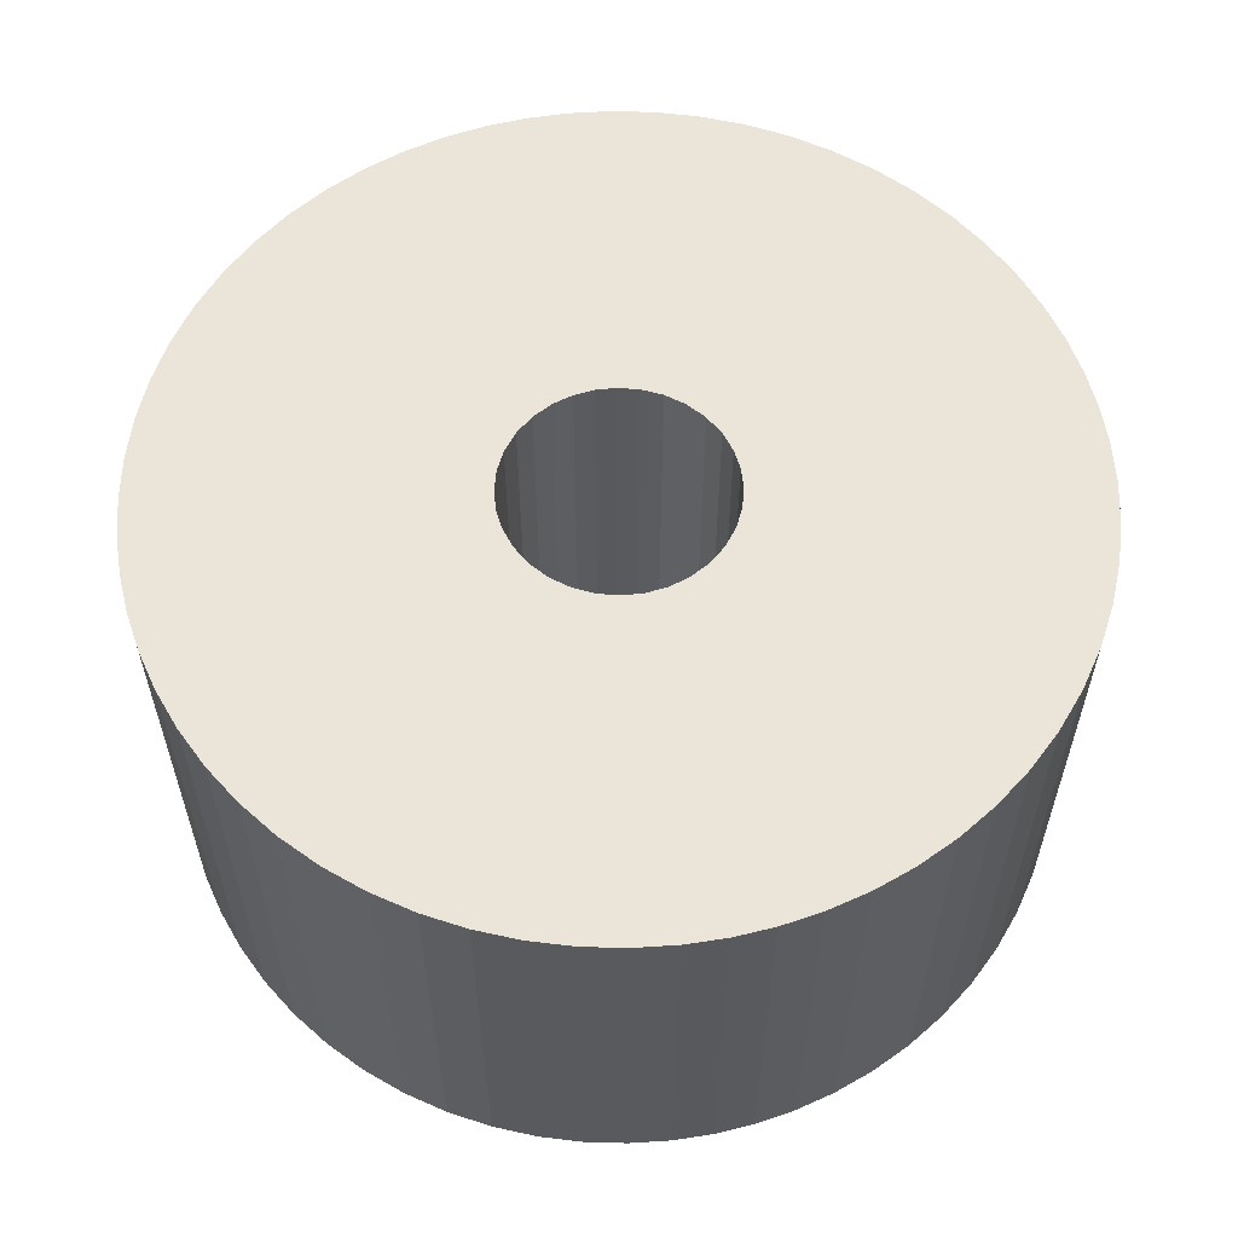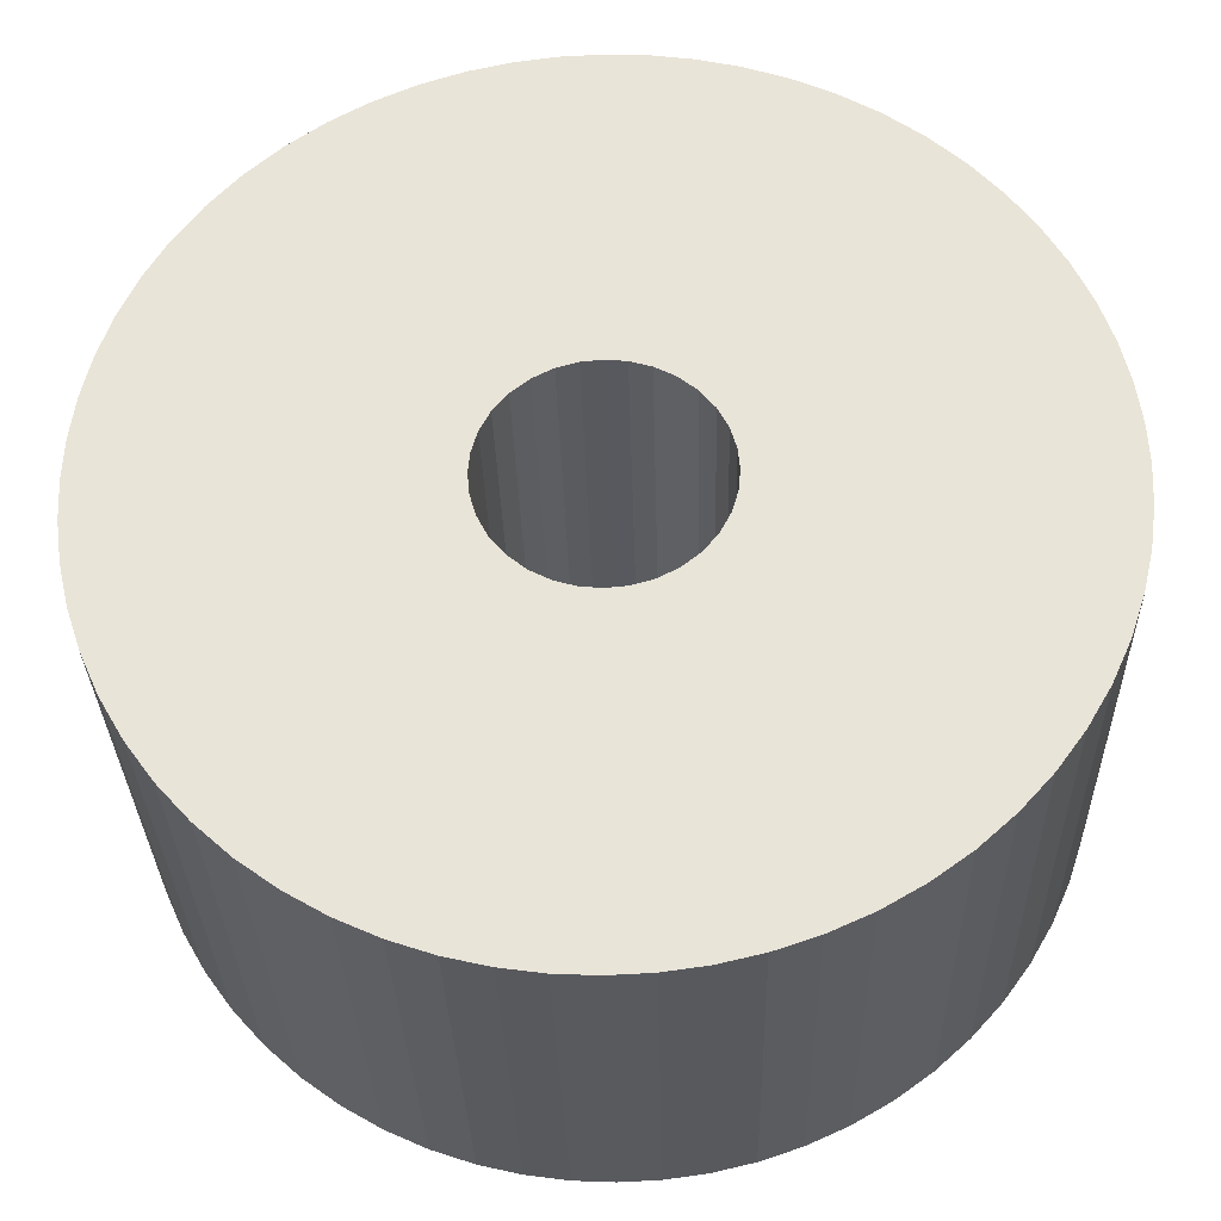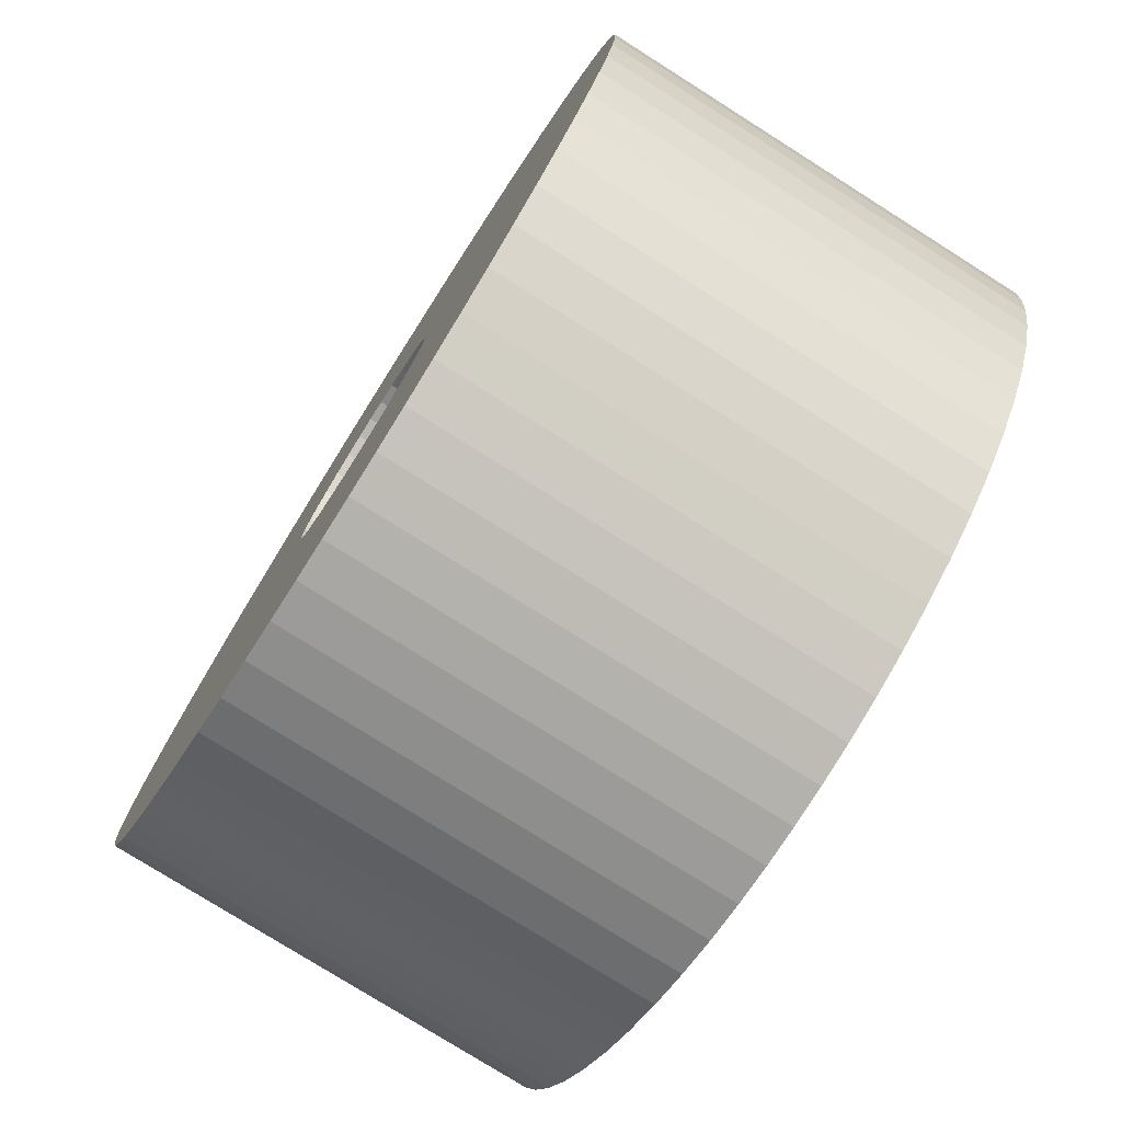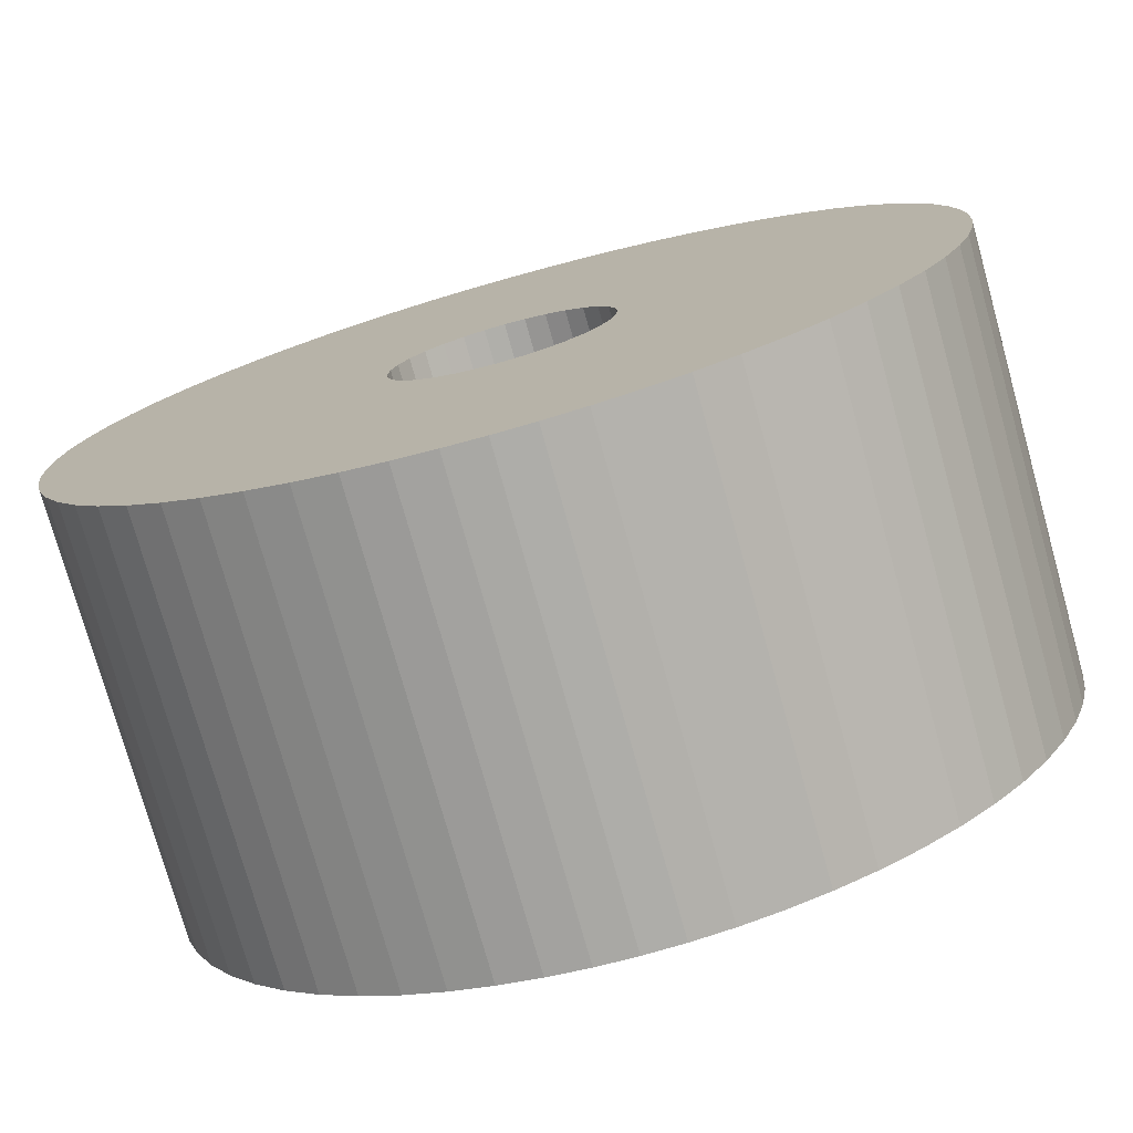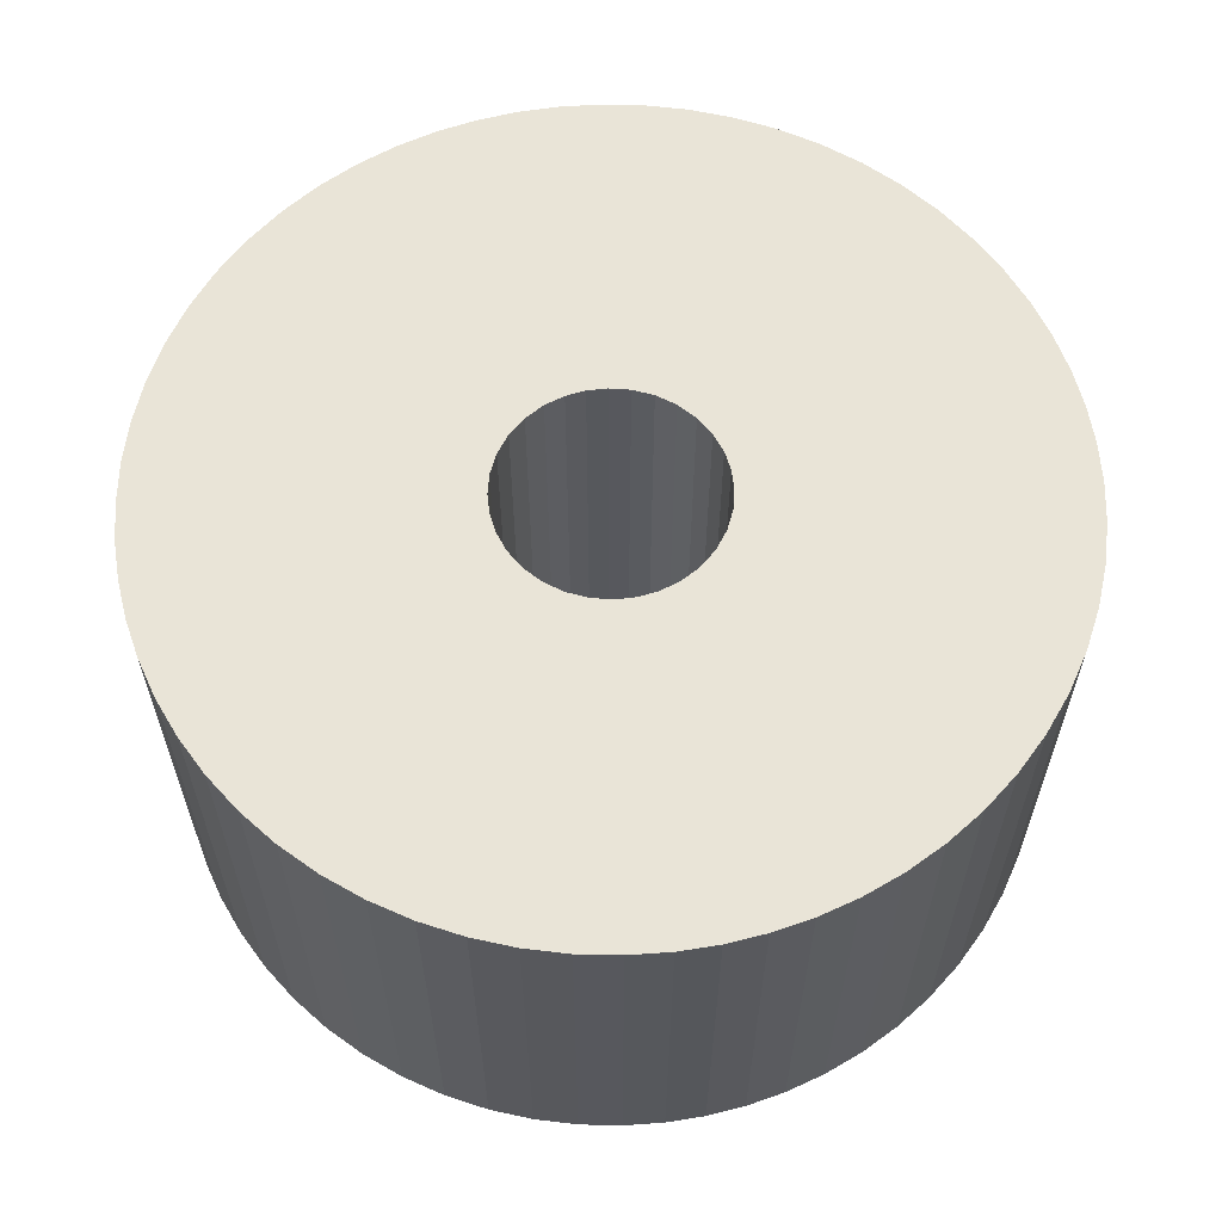
<metadata>
{"format":"obj","ext":"obj","renderer":"f3d","projection":"perspective","resolution":1024,"background":"white","views":[{"elev":58.7,"azim":78.4,"up":"+Z"},{"elev":-30.7,"azim":1.4,"up":"+Y"},{"elev":-77.2,"azim":57.7,"up":"+Y"},{"elev":-76.1,"azim":-164.4,"up":"+Y"},{"elev":61.1,"azim":168.1,"up":"+Z"}]}
</metadata>
<code>
v 1 -0.1 -1.914e-17
v 1.036 -0.01098 -1.86e-17
v 1.009 -0.0996 -1.913e-17
v 1.018 -0.09833 -1.912e-17
v 1.009 -0.0996 0.1
v 1.018 -0.09833 0.1
v 1.028 -0.09614 -1.911e-17
v 1.028 -0.09614 0.1
v 1.037 -0.09298 -1.908e-17
v 1.037 -0.09298 0.1
v 1.046 -0.08883 -1.906e-17
v 1.046 -0.08883 0.1
v 1.055 -0.0837 -1.902e-17
v 1.055 -0.0837 0.1
v 1.063 -0.07764 -1.898e-17
v 1.063 -0.07764 0.1
v 1.071 -0.07071 -1.894e-17
v 1.071 -0.07071 0.1
v 1.078 -0.06303 -1.889e-17
v 1.078 -0.06303 0.1
v 1.084 -0.05472 -1.884e-17
v 1.049 -0.02683 0.1
v 1 -0.1 0.1
v 0.991 -0.0996 0.1
v 0.991 -0.0996 3.065e-18
v 0.9818 -0.09833 0.1
v 0.9818 -0.09833 -1.914e-17
v 0.9725 -0.09614 0.1
v 0.9725 -0.09614 -1.913e-17
v 0.9632 -0.09298 0.1
v 0.9632 -0.09298 -1.911e-17
v 0.9541 -0.08883 0.1
v 0.9541 -0.08883 -1.909e-17
v 0.9453 -0.0837 0.1
v 0.9453 -0.0837 -1.906e-17
v 0.937 -0.07764 0.1
v 0.937 -0.07764 -1.903e-17
v 0.9293 -0.07071 0.1
v 0.9491 -0.07653 -1.902e-17
v 0.991 -0.0996 -1.914e-17
v 0.9112 -0.04593 -1.885e-17
v 1.005 -0.02458 -1.869e-17
v 1 -0.025 -1.869e-17
v 0.9955 -0.02458 -1.869e-17
v 1 -0.025 0.1
v 0.9955 -0.02458 0.1
v 0.9908 -0.02324 -1.869e-17
v 0.9908 -0.02324 0.1
v 0.9863 -0.02092 -1.867e-17
v 0.9863 -0.02092 0.1
v 0.9823 -0.01768 -1.866e-17
v 0.9823 -0.01768 0.1
v 0.9791 -0.01368 -1.863e-17
v 0.9791 -0.01368 0.1
v 0.9768 -0.009202 -1.861e-17
v 1.005 -0.02458 0.1
v 1.009 -0.02324 0.1
v 1.009 -0.02324 -1.868e-17
v 1.014 -0.02092 0.1
v 1.014 -0.02092 -1.866e-17
v 1.018 -0.01768 0.1
v 1.018 -0.01768 -1.864e-17
v 1.021 -0.01368 0.1
v 1.084 0.05472 0.1
v 1.021 -0.01368 -1.862e-17
v 1.023 -0.009202 0.1
v 1.023 -0.009202 -1.859e-17
v 1.025 -0.004549 0.1
v 1.025 -0.004549 -1.856e-17
v 1.025 -5.827e-18 0.1
v 1.025 2.22e-18 0.1
v 1.025 0.004549 0.1
v 1.023 0.009202 0.1
v 1.025 0.004549 -1.851e-17
v 1.023 0.009202 -1.848e-17
v 1.021 0.01368 0.1
v 1.021 0.01368 -1.846e-17
v 1.018 0.01768 0.1
v 1.055 0.0837 -1.803e-17
v 1.025 8.893e-19 -1.854e-17
v 1.025 0 -1.854e-17
v 1.025 -5.234e-18 -1.854e-17
v 1.018 -0.01768 -1.864e-17
v 0.9823 -0.01768 -1.866e-17
v 0.9768 -0.009202 0.1
v 0.9754 -0.004549 -1.858e-17
v 0.9754 -0.004549 0.1
v 0.975 3.951e-18 -1.855e-17
v 0.975 2.22e-18 -1.855e-17
v 0.9754 0.004549 -1.853e-17
v 0.9768 0.009202 -1.85e-17
v 0.9754 0.004549 0.1
v 0.9768 0.009202 0.1
v 0.9791 0.01368 -1.847e-17
v 0.9791 0.01368 0.1
v 0.9823 0.01768 -1.845e-17
v 0.9823 0.01768 0.1
v 0.9863 0.02092 -1.843e-17
v 0.9863 0.02092 0.1
v 0.9908 0.02324 -1.841e-17
v 0.9 0 0.1
v 0.975 3.358e-18 0.1
v 0.975 0 0.1
v 0.9908 0.02324 0.1
v 0.9955 0.02458 -1.84e-17
v 0.9955 0.02458 0.1
v 1 0.025 -1.84e-17
v 1.005 0.02458 -1.84e-17
v 1 0.025 0.1
v 1.005 0.02458 0.1
v 1.009 0.02324 -1.84e-17
v 1.009 0.02324 0.1
v 1.014 0.02092 -1.842e-17
v 1.014 0.02092 0.1
v 1.018 0.01768 -1.843e-17
v 1.063 0.07764 0.1
v 1.063 0.07764 -1.806e-17
v 1.071 0.07071 0.1
v 1.055 0.0837 0.1
v 1.046 0.08883 -1.8e-17
v 0.9765 0.02601 -1.84e-17
v 1.046 0.08883 0.1
v 1.037 0.09298 -1.798e-17
v 1.037 0.09298 0.1
v 1.028 0.09614 -1.797e-17
v 1.028 0.09614 0.1
v 1.018 0.09833 -1.796e-17
v 1.018 0.09833 0.1
v 1.009 0.0996 4.253e-18
v 1.009 0.0996 -1.795e-17
v 1 0.1 -1.795e-17
v 0.991 0.0996 -1.796e-17
v 1 0.1 0.1
v 0.991 0.0996 0.1
v 0.9818 0.09833 -1.797e-17
v 0.9818 0.09833 0.1
v 0.9725 0.09614 -1.799e-17
v 0.9725 0.09614 0.1
v 0.9632 0.09298 -1.801e-17
v 0.9632 0.09298 0.1
v 0.9541 0.08883 -1.804e-17
v 0.9541 0.08883 0.1
v 0.9453 0.0837 -1.807e-17
v 0.9453 0.0837 0.1
v 0.937 0.07764 -1.811e-17
v 0.937 0.07764 0.1
v 0.9293 0.07071 -1.815e-17
v 0.9293 0.07071 0.1
v 0.9224 0.06303 -1.82e-17
v 0.9224 0.06303 0.1
v 0.9163 0.05472 -1.825e-17
v 0.989 0.03601 0.1
v 1.009 0.0996 0.1
v 1.071 0.07071 -1.81e-17
v 1.078 0.06303 0.1
v 1.078 0.06303 -1.814e-17
v 1.084 0.05472 -1.819e-17
v 1.089 0.04593 0.1
v 1.089 0.04593 -1.824e-17
v 1.093 0.03681 0.1
v 1.093 0.03681 -1.829e-17
v 1.096 0.02752 0.1
v 1.096 0.02752 -1.835e-17
v 1.098 0.0182 0.1
v 1.098 0.0182 -1.84e-17
v 1.1 0.008985 0.1
v 1.1 0.008985 -1.846e-17
v 1.1 2.964e-19 0.1
v 1.1 0 0.1
v 1.1 -0.008985 0.1
v 1.098 -0.0182 0.1
v 1.1 -0.008985 -1.856e-17
v 1.098 -0.0182 -1.862e-17
v 1.096 -0.02752 0.1
v 1.096 -0.02752 -1.867e-17
v 1.093 -0.03681 0.1
v 1.093 -0.03681 -1.873e-17
v 1.089 -0.04593 0.1
v 1.089 -0.04593 -1.879e-17
v 1.084 -0.05472 0.1
v 1.1 -2.36e-17 -1.851e-17
v 1.1 -1.776e-17 -1.851e-17
v 1.1 8.893e-19 -1.851e-17
v 1.071 -0.07071 -1.894e-17
v 1.1 -2.42e-17 0.1
v 0.9004 -0.008985 0.1
v 0.9004 0.008985 0.1
v 0.9017 0.0182 0.1
v 0.9004 0.008985 -7.426e-18
v 0.9017 0.0182 -1.847e-17
v 0.9039 0.02752 0.1
v 0.9039 0.02752 -1.842e-17
v 0.907 0.03681 0.1
v 0.907 0.03681 -1.836e-17
v 0.9112 0.04593 0.1
v 0.9112 0.04593 -1.831e-17
v 0.9163 0.05472 0.1
v 0.9004 0.008985 -1.853e-17
v 0.9 5.359e-38 -1.858e-17
v 0.9004 -0.008985 -1.863e-17
v 0.9017 -0.0182 -1.869e-17
v 0.9017 -0.0182 0.1
v 0.9039 -0.02752 -1.874e-17
v 0.9039 -0.02752 0.1
v 0.907 -0.03681 -1.88e-17
v 0.907 -0.03681 0.1
v 0.9112 -0.04593 0.1
v 0.9163 -0.05472 -1.89e-17
v 0.9163 -0.05472 0.1
v 0.9224 -0.06303 -1.895e-17
v 0.9224 -0.06303 0.1
v 0.9293 -0.07071 -1.899e-17
v 0.9463 -0.0589 0.1
v 0.9 1.254e-17 0.1
v 0.9 1.314e-17 -1.858e-17
v 0.9293 -0.07071 -1.899e-17
v 1.025 2.964e-19 0.1
f 1 2 3
f 3 4 5
f 5 4 6
f 6 7 8
f 8 9 10
f 10 11 12
f 12 13 14
f 14 15 16
f 16 17 18
f 18 19 20
f 21 20 19
f 17 19 18
f 18 22 16
f 15 17 16
f 16 22 14
f 13 15 14
f 14 22 12
f 11 13 12
f 12 22 10
f 9 11 10
f 10 22 8
f 7 9 8
f 8 22 6
f 4 7 6
f 6 22 5
f 23 3 5
f 5 22 23
f 1 3 23
f 23 24 1
f 1 24 25
f 25 26 27
f 27 28 29
f 29 30 31
f 31 32 33
f 33 34 35
f 35 36 37
f 38 37 36
f 34 36 35
f 35 39 33
f 32 34 33
f 33 39 31
f 30 32 31
f 31 39 29
f 28 30 29
f 29 39 27
f 26 28 27
f 27 39 40
f 40 41 1
f 42 1 43
f 43 44 45
f 45 44 46
f 46 47 48
f 48 49 50
f 50 51 52
f 52 53 54
f 55 54 53
f 51 53 52
f 52 23 50
f 49 51 50
f 50 23 48
f 47 49 48
f 48 23 46
f 44 47 46
f 46 23 45
f 45 56 43
f 43 56 42
f 42 57 58
f 58 59 60
f 61 60 59
f 57 59 58
f 58 1 42
f 56 57 42
f 57 23 59
f 59 23 61
f 62 60 61
f 63 62 61
f 61 64 63
f 65 62 63
f 66 65 63
f 63 64 66
f 67 65 66
f 68 67 66
f 66 64 68
f 69 67 68
f 70 69 68
f 68 64 71
f 71 64 72
f 72 73 74
f 74 73 75
f 75 76 77
f 78 77 76
f 73 76 75
f 75 79 74
f 80 72 74
f 74 79 81
f 81 79 69
f 82 69 70
f 69 1 67
f 67 1 65
f 65 1 83
f 83 1 60
f 60 1 58
f 79 1 69
f 1 41 43
f 43 41 44
f 44 41 47
f 47 41 49
f 49 41 84
f 84 41 53
f 53 41 55
f 85 54 55
f 86 85 55
f 55 41 86
f 87 85 86
f 88 87 86
f 86 41 89
f 89 41 90
f 90 91 92
f 92 91 93
f 93 94 95
f 95 96 97
f 97 98 99
f 100 99 98
f 96 98 97
f 97 101 95
f 94 96 95
f 95 101 93
f 91 94 93
f 93 101 92
f 102 90 92
f 92 101 103
f 103 101 87
f 102 87 88
f 88 90 102
f 90 41 91
f 91 41 94
f 94 41 96
f 96 79 98
f 98 79 100
f 104 99 100
f 105 104 100
f 100 79 105
f 106 104 105
f 107 106 105
f 105 79 107
f 107 108 109
f 109 108 110
f 110 111 112
f 112 113 114
f 114 115 78
f 115 77 78
f 78 64 114
f 113 115 114
f 114 64 112
f 111 113 112
f 112 64 110
f 108 111 110
f 110 64 109
f 109 106 107
f 107 79 108
f 108 79 111
f 111 79 113
f 113 79 115
f 115 79 77
f 77 79 75
f 79 116 117
f 118 117 116
f 119 116 79
f 120 119 79
f 41 79 96
f 41 121 79
f 79 121 120
f 122 119 120
f 123 122 120
f 120 121 123
f 124 122 123
f 125 124 123
f 123 121 125
f 126 124 125
f 127 126 125
f 125 121 127
f 128 126 127
f 129 128 127
f 127 121 130
f 130 121 131
f 131 132 133
f 133 132 134
f 134 135 136
f 136 137 138
f 138 139 140
f 140 141 142
f 142 143 144
f 144 145 146
f 146 147 148
f 148 149 150
f 151 150 149
f 147 149 148
f 148 152 146
f 145 147 146
f 146 152 144
f 143 145 144
f 144 152 142
f 141 143 142
f 142 152 140
f 139 141 140
f 140 152 138
f 137 139 138
f 138 152 136
f 135 137 136
f 136 152 134
f 132 135 134
f 134 152 133
f 133 153 131
f 131 153 129
f 153 128 129
f 128 152 126
f 126 152 124
f 124 152 122
f 122 152 119
f 119 152 116
f 116 152 118
f 154 117 118
f 155 154 118
f 118 152 155
f 156 154 155
f 64 156 155
f 155 152 64
f 157 156 64
f 158 157 64
f 64 101 106
f 106 101 104
f 104 101 99
f 99 101 97
f 101 23 87
f 87 23 85
f 85 23 54
f 54 23 52
f 23 64 61
f 109 64 106
f 76 64 78
f 73 64 76
f 72 64 73
f 23 22 64
f 64 22 158
f 159 157 158
f 160 159 158
f 158 22 160
f 161 159 160
f 162 161 160
f 160 22 162
f 163 161 162
f 164 163 162
f 162 22 164
f 165 163 164
f 166 165 164
f 164 22 166
f 167 165 166
f 168 167 166
f 166 22 169
f 169 22 170
f 170 171 172
f 172 171 173
f 173 174 175
f 175 176 177
f 177 178 179
f 179 180 21
f 180 20 21
f 21 2 179
f 178 180 179
f 179 2 177
f 176 178 177
f 177 2 175
f 174 176 175
f 175 2 173
f 171 174 173
f 173 2 172
f 181 170 172
f 172 2 182
f 182 2 167
f 183 167 168
f 167 2 165
f 165 2 163
f 163 2 161
f 161 2 159
f 159 2 157
f 157 2 156
f 156 2 154
f 154 2 117
f 117 2 79
f 79 2 1
f 19 2 21
f 184 2 19
f 15 2 184
f 13 2 15
f 11 2 13
f 9 2 11
f 7 2 9
f 4 2 7
f 3 2 4
f 185 170 181
f 170 22 171
f 171 22 174
f 174 22 176
f 176 22 178
f 178 22 180
f 180 22 20
f 20 22 18
f 64 152 101
f 186 23 101
f 101 152 187
f 187 188 189
f 189 188 190
f 190 191 192
f 192 193 194
f 194 195 196
f 196 197 151
f 197 150 151
f 151 121 196
f 195 197 196
f 196 121 194
f 193 195 194
f 194 121 192
f 191 193 192
f 192 121 190
f 188 191 190
f 190 121 198
f 198 121 199
f 199 121 200
f 200 201 186
f 186 201 202
f 202 203 204
f 204 205 206
f 206 41 207
f 207 208 209
f 209 210 211
f 211 212 38
f 212 37 38
f 38 213 211
f 210 212 211
f 211 213 209
f 208 210 209
f 209 213 207
f 41 208 207
f 207 213 206
f 205 41 206
f 206 213 204
f 203 205 204
f 204 213 202
f 201 203 202
f 202 213 186
f 214 200 186
f 186 213 23
f 56 23 57
f 45 23 56
f 23 213 24
f 24 26 25
f 26 213 28
f 28 213 30
f 30 213 32
f 32 213 34
f 34 213 36
f 36 213 38
f 24 213 26
f 215 200 214
f 214 187 215
f 215 187 189
f 187 152 188
f 188 152 191
f 191 152 193
f 193 152 195
f 195 152 197
f 197 152 150
f 150 152 148
f 153 152 128
f 133 152 153
f 200 121 201
f 201 121 203
f 203 121 205
f 205 121 41
f 40 39 41
f 41 39 208
f 208 39 210
f 210 39 216
f 216 39 37
f 37 39 35
f 149 121 151
f 147 121 149
f 145 121 147
f 143 121 145
f 141 121 143
f 139 121 141
f 137 121 139
f 135 121 137
f 132 121 135
f 131 121 132
f 217 72 80

</code>
